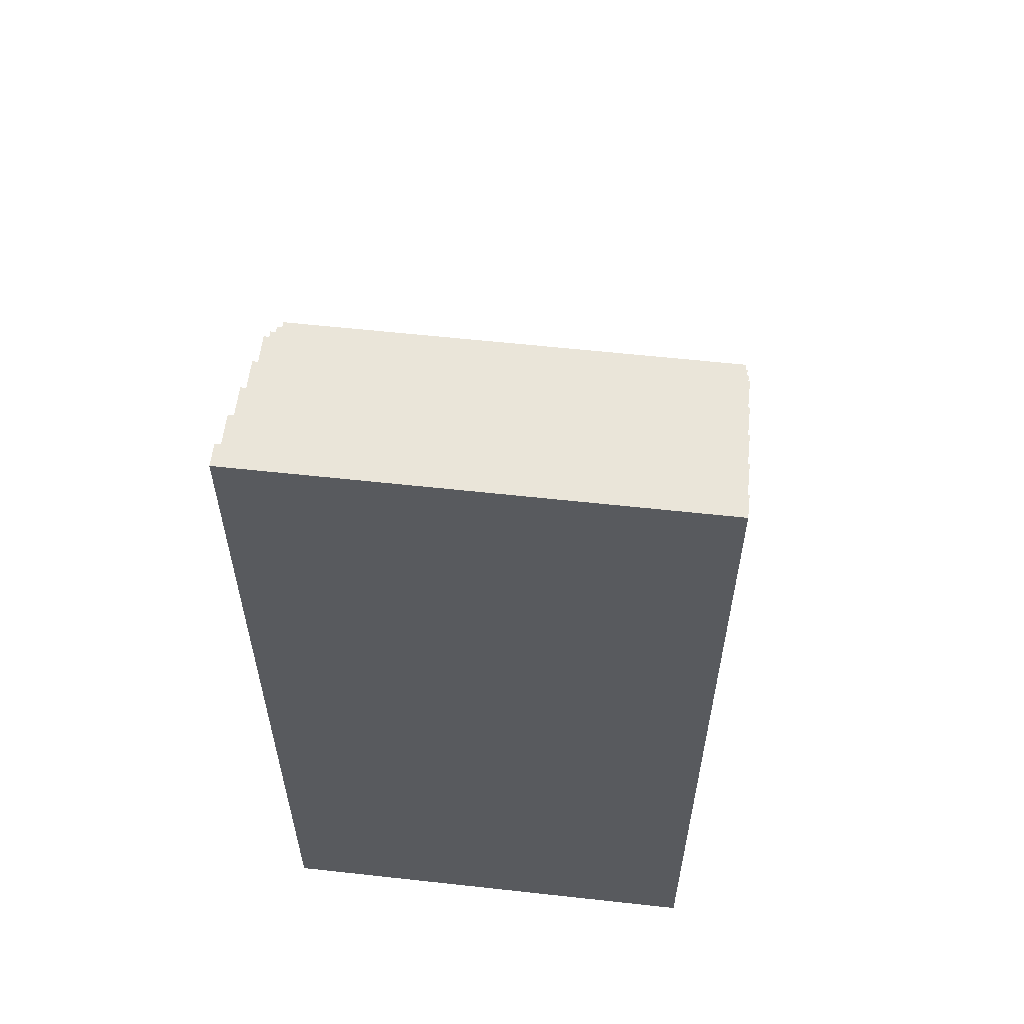
<metadata>
{"format":"obj","ext":"obj","renderer":"f3d","projection":"perspective","resolution":1024,"background":"white","views":[{"elev":58.4,"azim":-83.5,"up":"+Y"}]}
</metadata>
<code>
g village-house
v -11.5 0 10
v -11.5 0 -10
v -11.5 3 -8
v -11.5 3 -9
v -11.5 4 -9
v -11.5 4 -10
v -11.5 5 5
v -11.5 5 3
v -11.5 5 -8
v -11.5 5 -9
v -11.5 6 6
v -11.5 6 5
v -11.5 6 4
v -11.5 6 3
v -11.5 7 5
v -11.5 7 4
v -11.5 7 -1
v -11.5 7 -2
v -11.5 7 -9
v -11.5 7 -10
v -11.5 8 6
v -11.5 8 5
v -11.5 9 -1
v -11.5 9 -2
v -11.5 9 -3
v -11.5 12 -2
v -11.5 12 -3
v -11.5 13 4
v -11.5 13 2
v -11.5 14 4
v -11.5 14 3
v -11.5 14 2
v -11.5 14 1
v -11.5 15 3
v -11.5 15 2
v -11.5 15 1
v -11.5 15 -0
v -11.5 16 2
v -11.5 16 -0
v -11.5 18 -2
v -11.5 18 -3
v -11.5 19 7
v -11.5 19 6
v -11.5 21 -2
v -11.5 21 -3
v -11.5 25 6
v -11.5 25 5
v -11.5 25 -4
v -11.5 25 -5
v -11.5 26 7
v -11.5 26 6
v -11.5 27 6
v -11.5 27 5
v -11.5 27 -5
v -11.5 27 -6
v -11.5 28 -4
v -11.5 28 -6
v -11.5 30 2
v -11.5 30 -0
v -11.5 31 2
v -11.5 31 1
v -11.5 31 -0
v -11.5 31 -2
v -11.5 32 1
v -11.5 32 -1
v -11.5 32 -2
v -11.5 32 -4
v -11.5 33 -1
v -11.5 33 -3
v -11.5 33 -4
v -11.5 33 -5
v -11.5 34 -3
v -11.5 34 -5
v -11.5 39 10
v -11.5 39 -10
v -11.5 40 10
v -11.5 40 -10
v -10.5 39 10
v -10.5 39 -10
v -10.5 40 10
v -10.5 40 -10
v -8.5 38 10
v -8.5 38 -10
v -8.5 39 10
v -8.5 39 -10
v -6.5 37 10
v -6.5 37 -10
v -6.5 38 10
v -6.5 38 -10
v -4.5 36 10
v -4.5 36 -10
v -4.5 37 10
v -4.5 37 -10
v -2.5 27 5
v -2.5 27 1
v -2.5 27 -1
v -2.5 27 -5
v -2.5 30 5
v -2.5 30 1
v -2.5 30 -1
v -2.5 30 -5
v -2.5 31 5
v -2.5 31 1
v -2.5 31 -1
v -2.5 31 -5
v -2.5 35 10
v -2.5 35 -10
v -2.5 36 10
v -2.5 36 -10
v -1.5 26 10
v -1.5 26 -10
v -1.5 27 8
v -1.5 27 5
v -1.5 27 1
v -1.5 27 -1
v -1.5 27 -5
v -1.5 27 -8
v -1.5 31 8
v -1.5 31 5
v -1.5 31 1
v -1.5 31 -1
v -1.5 31 -5
v -1.5 31 -8
v -1.5 32 10
v -1.5 32 -10
v -1.5 34 10
v -1.5 34 -10
v -1.5 35 10
v -1.5 35 -10
v -0.5 25 10
v -0.5 25 -10
v -0.5 26 10
v -0.5 26 -10
v -0.5 27 8
v -0.5 27 5
v -0.5 27 -5
v -0.5 27 -8
v -0.5 31 8
v -0.5 31 5
v -0.5 31 -5
v -0.5 31 -8
v -0.5 33 10
v -0.5 33 -10
v -0.5 34 10
v -0.5 34 -10
v 0.5 32 10
v 0.5 32 -10
v 0.5 33 10
v 0.5 33 -10
v 1.5 24 10
v 1.5 24 -10
v 1.5 25 10
v 1.5 25 -10
v 3.5 23 10
v 3.5 23 -10
v 3.5 24 10
v 3.5 24 -10
v 4.5 22 10
v 4.5 22 -10
v 4.5 23 10
v 4.5 23 -10
v 6.5 0 7
v 6.5 0 2
v 6.5 8 7
v 6.5 8 2
v 6.5 12 -0
v 6.5 12 -7
v 6.5 15 -0
v 6.5 15 -7
v 6.5 16 -0
v 6.5 16 -7
v 6.5 21 10
v 6.5 21 -10
v 6.5 22 10
v 6.5 22 -10
v 7.5 0 10
v 7.5 0 8
v 7.5 0 1
v 7.5 0 -0
v 7.5 0 -9
v 7.5 0 -10
v 7.5 4 -0
v 7.5 4 -9
v 7.5 9 8
v 7.5 9 1
v 7.5 11 1
v 7.5 11 -8
v 7.5 12 3
v 7.5 12 1
v 7.5 12 -8
v 7.5 12 -10
v 7.5 16 3
v 7.5 16 1
v 7.5 16 -8
v 7.5 16 -10
v 7.5 17 1
v 7.5 17 -8
v 7.5 18 10
v 7.5 18 -10
v 7.5 20 10
v 7.5 20 -10
v 7.5 21 10
v 7.5 21 -10
v 8.5 0 8
v 8.5 0 7
v 8.5 0 2
v 8.5 0 1
v 8.5 8 7
v 8.5 8 2
v 8.5 9 8
v 8.5 9 1
v 8.5 11 1
v 8.5 11 -8
v 8.5 12 3
v 8.5 12 1
v 8.5 12 -0
v 8.5 12 -7
v 8.5 12 -8
v 8.5 12 -10
v 8.5 16 3
v 8.5 16 1
v 8.5 16 -0
v 8.5 16 -7
v 8.5 16 -8
v 8.5 16 -10
v 8.5 17 1
v 8.5 17 -8
v 8.5 19 10
v 8.5 19 -10
v 8.5 20 10
v 8.5 20 -10
v 9.5 18 10
v 9.5 18 -10
v 9.5 19 10
v 9.5 19 -10
v 11.5 0 -0
v 11.5 0 -9
v 11.5 4 -0
v 11.5 4 -9
v -11.5 0 10
v -11.5 39 10
v -11.5 40 10
v -10.5 38 10
v -10.5 39 10
v -10.5 40 10
v -8.5 10 10
v -8.5 12 10
v -8.5 37 10
v -8.5 38 10
v -8.5 39 10
v -7.5 11 10
v -7.5 12 10
v -7.5 25 10
v -7.5 27 10
v -6.5 9 10
v -6.5 10 10
v -6.5 23 10
v -6.5 25 10
v -6.5 26 10
v -6.5 27 10
v -6.5 36 10
v -6.5 37 10
v -6.5 38 10
v -5.5 4 10
v -5.5 6 10
v -5.5 10 10
v -5.5 11 10
v -5.5 18 10
v -5.5 20 10
v -5.5 24 10
v -5.5 26 10
v -4.5 3 10
v -4.5 4 10
v -4.5 5 10
v -4.5 6 10
v -4.5 23 10
v -4.5 24 10
v -4.5 35 10
v -4.5 36 10
v -4.5 37 10
v -3.5 1 10
v -3.5 3 10
v -3.5 9 10
v -3.5 10 10
v -3.5 19 10
v -3.5 20 10
v -2.5 1 10
v -2.5 3 10
v -2.5 4 10
v -2.5 5 10
v -2.5 6 10
v -2.5 17 10
v -2.5 18 10
v -2.5 34 10
v -2.5 35 10
v -2.5 36 10
v -1.5 2 10
v -1.5 3 10
v -1.5 5 10
v -1.5 6 10
v -1.5 9 10
v -1.5 18 10
v -1.5 19 10
v -1.5 25 10
v -1.5 26 10
v -1.5 32 10
v -1.5 34 10
v -1.5 35 10
v -0.5 1 10
v -0.5 2 10
v -0.5 3 10
v -0.5 4 10
v -0.5 6 10
v -0.5 9 10
v -0.5 17 10
v -0.5 18 10
v -0.5 24 10
v -0.5 25 10
v -0.5 26 10
v -0.5 33 10
v -0.5 34 10
v 0.5 1 10
v 0.5 3 10
v 0.5 32 10
v 0.5 33 10
v 1.5 23 10
v 1.5 24 10
v 1.5 25 10
v 3.5 22 10
v 3.5 23 10
v 3.5 24 10
v 4.5 21 10
v 4.5 22 10
v 4.5 23 10
v 6.5 20 10
v 6.5 21 10
v 6.5 22 10
v 7.5 0 10
v 7.5 18 10
v 7.5 20 10
v 7.5 21 10
v 8.5 19 10
v 8.5 20 10
v 9.5 18 10
v 9.5 19 10
v -1.5 27 8
v -1.5 31 8
v -0.5 27 8
v -0.5 31 8
v 7.5 0 8
v 7.5 9 8
v 8.5 0 8
v 8.5 9 8
v 7.5 12 3
v 7.5 16 3
v 8.5 12 3
v 8.5 16 3
v 6.5 0 2
v 6.5 8 2
v 8.5 0 2
v 8.5 8 2
v -2.5 27 1
v -2.5 30 1
v -2.5 31 1
v -1.5 27 1
v -1.5 31 1
v 7.5 11 1
v 7.5 12 1
v 7.5 16 1
v 7.5 17 1
v 8.5 11 1
v 8.5 12 1
v 8.5 16 1
v 8.5 17 1
v 7.5 0 -0
v 7.5 4 -0
v 11.5 0 -0
v 11.5 4 -0
v -2.5 27 -5
v -2.5 30 -5
v -2.5 31 -5
v -1.5 27 -5
v -1.5 31 -5
v -0.5 27 -5
v -0.5 31 -5
v 6.5 12 -7
v 6.5 15 -7
v 6.5 16 -7
v 8.5 12 -7
v 8.5 16 -7
v 6.5 0 7
v 6.5 8 7
v 8.5 0 7
v 8.5 8 7
v -2.5 27 5
v -2.5 30 5
v -2.5 31 5
v -1.5 27 5
v -1.5 31 5
v -0.5 27 5
v -0.5 31 5
v 7.5 0 1
v 7.5 9 1
v 8.5 0 1
v 8.5 9 1
v 6.5 12 -0
v 6.5 15 -0
v 6.5 16 -0
v 8.5 12 -0
v 8.5 16 -0
v -2.5 27 -1
v -2.5 30 -1
v -2.5 31 -1
v -1.5 27 -1
v -1.5 31 -1
v -1.5 27 -8
v -1.5 31 -8
v -0.5 27 -8
v -0.5 31 -8
v 7.5 11 -8
v 7.5 12 -8
v 7.5 16 -8
v 7.5 17 -8
v 8.5 11 -8
v 8.5 12 -8
v 8.5 16 -8
v 8.5 17 -8
v 7.5 0 -9
v 7.5 4 -9
v 11.5 0 -9
v 11.5 4 -9
v -11.5 0 -10
v -11.5 4 -10
v -11.5 7 -10
v -11.5 39 -10
v -11.5 40 -10
v -10.5 4 -10
v -10.5 7 -10
v -10.5 38 -10
v -10.5 39 -10
v -10.5 40 -10
v -8.5 23 -10
v -8.5 25 -10
v -8.5 37 -10
v -8.5 38 -10
v -8.5 39 -10
v -7.5 23 -10
v -7.5 24 -10
v -6.5 16 -10
v -6.5 18 -10
v -6.5 36 -10
v -6.5 37 -10
v -6.5 38 -10
v -5.5 16 -10
v -5.5 18 -10
v -5.5 24 -10
v -5.5 25 -10
v -4.5 7 -10
v -4.5 8 -10
v -4.5 11 -10
v -4.5 13 -10
v -4.5 35 -10
v -4.5 36 -10
v -4.5 37 -10
v -3.5 2 -10
v -3.5 4 -10
v -3.5 8 -10
v -3.5 11 -10
v -3.5 12 -10
v -3.5 13 -10
v -2.5 3 -10
v -2.5 4 -10
v -2.5 7 -10
v -2.5 12 -10
v -2.5 34 -10
v -2.5 35 -10
v -2.5 36 -10
v -1.5 2 -10
v -1.5 3 -10
v -1.5 25 -10
v -1.5 26 -10
v -1.5 32 -10
v -1.5 34 -10
v -1.5 35 -10
v -0.5 24 -10
v -0.5 25 -10
v -0.5 26 -10
v -0.5 33 -10
v -0.5 34 -10
v 0.5 32 -10
v 0.5 33 -10
v 1.5 23 -10
v 1.5 24 -10
v 1.5 25 -10
v 2.5 8 -10
v 2.5 10 -10
v 3.5 8 -10
v 3.5 9 -10
v 3.5 10 -10
v 3.5 13 -10
v 3.5 22 -10
v 3.5 23 -10
v 3.5 24 -10
v 4.5 9 -10
v 4.5 13 -10
v 4.5 21 -10
v 4.5 22 -10
v 4.5 23 -10
v 6.5 20 -10
v 6.5 21 -10
v 6.5 22 -10
v 7.5 0 -10
v 7.5 12 -10
v 7.5 16 -10
v 7.5 18 -10
v 7.5 20 -10
v 7.5 21 -10
v 8.5 12 -10
v 8.5 16 -10
v 8.5 19 -10
v 8.5 20 -10
v 9.5 18 -10
v 9.5 19 -10
v -11.5 0 10
v 7.5 0 10
v -10.5 0 9
v 6.5 0 9
v 6.5 0 8
v 7.5 0 8
v 8.5 0 8
v 5.5 0 7
v 6.5 0 7
v 8.5 0 7
v 5.5 0 2
v 6.5 0 2
v 8.5 0 2
v 6.5 0 1
v 7.5 0 1
v 8.5 0 1
v 6.5 0 -0
v 7.5 0 -0
v 11.5 0 -0
v 7.5 0 -1
v 10.5 0 -1
v 7.5 0 -8
v 10.5 0 -8
v -10.5 0 -9
v 7.5 0 -9
v 11.5 0 -9
v -11.5 0 -10
v 7.5 0 -10
v 6.5 8 7
v 8.5 8 7
v 6.5 8 2
v 8.5 8 2
v 7.5 11 1
v 8.5 11 1
v 7.5 11 -8
v 8.5 11 -8
v 7.5 12 3
v 8.5 12 3
v 7.5 12 1
v 8.5 12 1
v 7.5 12 -8
v 8.5 12 -8
v 7.5 12 -10
v 8.5 12 -10
v 6.5 16 -0
v 8.5 16 -0
v 6.5 16 -7
v 8.5 16 -7
v 7.5 18 10
v 9.5 18 10
v 7.5 18 -10
v 9.5 18 -10
v -1.5 27 8
v -0.5 27 8
v -1.5 27 5
v -0.5 27 5
v -1.5 27 -5
v -0.5 27 -5
v -1.5 27 -8
v -0.5 27 -8
v -2.5 31 5
v -1.5 31 5
v -2.5 31 1
v -1.5 31 1
v -2.5 31 -1
v -1.5 31 -1
v -2.5 31 -5
v -1.5 31 -5
v -1.5 32 10
v 0.5 32 10
v -1.5 32 -10
v 0.5 32 -10
v 7.5 4 -0
v 11.5 4 -0
v 8.5 4 -1
v 10.5 4 -1
v 8.5 4 -8
v 10.5 4 -8
v 7.5 4 -9
v 11.5 4 -9
v 7.5 9 8
v 8.5 9 8
v 7.5 9 1
v 8.5 9 1
v 6.5 12 -0
v 8.5 12 -0
v 6.5 12 -7
v 8.5 12 -7
v 7.5 16 3
v 8.5 16 3
v 7.5 16 1
v 8.5 16 1
v 7.5 16 -8
v 8.5 16 -8
v 7.5 16 -10
v 8.5 16 -10
v 7.5 17 1
v 8.5 17 1
v 7.5 17 -8
v 8.5 17 -8
v 8.5 19 10
v 9.5 19 10
v 8.5 19 -10
v 9.5 19 -10
v 7.5 20 10
v 8.5 20 10
v 7.5 20 -10
v 8.5 20 -10
v 6.5 21 10
v 7.5 21 10
v 6.5 21 -10
v 7.5 21 -10
v 4.5 22 10
v 6.5 22 10
v 4.5 22 -10
v 6.5 22 -10
v 3.5 23 10
v 4.5 23 10
v 3.5 23 -10
v 4.5 23 -10
v 1.5 24 10
v 3.5 24 10
v 1.5 24 -10
v 3.5 24 -10
v -0.5 25 10
v 1.5 25 10
v -0.5 25 -10
v 1.5 25 -10
v -1.5 26 10
v -0.5 26 10
v -1.5 26 -10
v -0.5 26 -10
v -2.5 27 5
v -1.5 27 5
v -2.5 27 1
v -1.5 27 1
v -2.5 27 -1
v -1.5 27 -1
v -2.5 27 -5
v -1.5 27 -5
v -1.5 31 8
v -0.5 31 8
v -1.5 31 5
v -0.5 31 5
v -1.5 31 -5
v -0.5 31 -5
v -1.5 31 -8
v -0.5 31 -8
v -0.5 33 10
v 0.5 33 10
v -0.5 33 -10
v 0.5 33 -10
v -1.5 34 10
v -0.5 34 10
v -1.5 34 -10
v -0.5 34 -10
v -2.5 35 10
v -1.5 35 10
v -2.5 35 -10
v -1.5 35 -10
v -4.5 36 10
v -2.5 36 10
v -4.5 36 -10
v -2.5 36 -10
v -6.5 37 10
v -4.5 37 10
v -6.5 37 -10
v -4.5 37 -10
v -8.5 38 10
v -6.5 38 10
v -8.5 38 -10
v -6.5 38 -10
v -10.5 39 10
v -8.5 39 10
v -10.5 39 -10
v -8.5 39 -10
v -11.5 40 10
v -10.5 40 10
v -11.5 40 -10
v -10.5 40 -10
f 3 2 1
f 4 2 3
f 5 4 3
f 5 2 4
f 6 2 5
f 7 3 1
f 8 3 7
f 9 5 3
f 9 3 8
f 9 6 5
f 10 6 9
f 11 7 1
f 12 8 7
f 12 7 11
f 13 8 12
f 14 9 8
f 14 8 13
f 14 10 9
f 15 13 12
f 15 12 11
f 16 14 13
f 16 13 15
f 17 10 14
f 17 14 16
f 18 10 17
f 19 6 10
f 19 10 18
f 20 6 19
f 21 11 1
f 21 15 11
f 22 16 15
f 22 15 21
f 22 17 16
f 23 18 17
f 23 17 22
f 23 22 21
f 24 19 18
f 24 18 23
f 24 20 19
f 25 20 24
f 26 24 23
f 26 25 24
f 27 20 25
f 27 25 26
f 28 23 21
f 28 26 23
f 28 27 26
f 29 27 28
f 30 28 21
f 30 29 28
f 31 29 30
f 32 27 29
f 32 29 31
f 33 27 32
f 34 31 30
f 34 32 31
f 34 33 32
f 35 33 34
f 36 27 33
f 36 33 35
f 37 27 36
f 38 35 34
f 38 36 35
f 38 37 36
f 39 27 37
f 39 37 38
f 40 39 38
f 40 27 39
f 41 20 27
f 41 27 40
f 42 40 38
f 42 21 1
f 42 38 34
f 42 34 30
f 42 30 21
f 43 40 42
f 44 41 40
f 44 40 43
f 45 20 41
f 45 41 44
f 46 44 43
f 46 43 42
f 46 45 44
f 47 45 46
f 48 20 45
f 48 45 47
f 49 20 48
f 50 47 46
f 50 42 1
f 50 46 42
f 51 47 50
f 52 51 50
f 52 47 51
f 53 48 47
f 53 47 52
f 54 20 49
f 54 49 48
f 55 20 54
f 56 48 53
f 56 53 52
f 56 55 54
f 56 54 48
f 57 20 55
f 57 55 56
f 58 56 52
f 58 57 56
f 59 57 58
f 60 58 52
f 60 59 58
f 61 59 60
f 62 57 59
f 62 59 61
f 63 57 62
f 64 61 60
f 64 62 61
f 64 63 62
f 65 63 64
f 66 57 63
f 66 63 65
f 67 57 66
f 68 65 64
f 68 66 65
f 68 67 66
f 69 67 68
f 70 57 67
f 70 67 69
f 71 57 70
f 72 69 68
f 72 70 69
f 72 71 70
f 73 57 71
f 73 71 72
f 74 50 1
f 74 52 50
f 74 73 72
f 74 68 64
f 74 64 60
f 74 60 52
f 74 72 68
f 75 20 57
f 75 73 74
f 75 57 73
f 76 75 74
f 77 75 76
f 78 79 80
f 80 79 81
f 82 83 84
f 84 83 85
f 86 87 88
f 88 87 89
f 90 91 92
f 92 91 93
f 94 95 98
f 98 95 99
f 96 97 100
f 100 97 101
f 98 99 102
f 102 99 103
f 100 101 104
f 104 101 105
f 106 107 108
f 108 107 109
f 110 111 112
f 112 111 113
f 113 111 114
f 114 111 115
f 115 111 116
f 116 111 117
f 110 112 118
f 114 115 120
f 120 115 121
f 117 111 123
f 121 122 124
f 122 123 124
f 118 119 124
f 110 118 124
f 120 121 124
f 119 120 124
f 123 111 125
f 124 123 125
f 126 127 128
f 128 127 129
f 130 131 132
f 132 131 133
f 134 135 138
f 138 135 139
f 136 137 140
f 140 137 141
f 142 143 144
f 144 143 145
f 146 147 148
f 148 147 149
f 150 151 152
f 152 151 153
f 154 155 156
f 156 155 157
f 158 159 160
f 160 159 161
f 162 163 164
f 164 163 165
f 166 167 168
f 168 167 169
f 168 169 170
f 170 169 171
f 172 173 174
f 174 173 175
f 178 179 182
f 180 181 183
f 176 177 184
f 182 183 185
f 178 182 185
f 185 183 186
f 184 185 186
f 186 183 187
f 184 186 188
f 188 186 189
f 187 183 190
f 183 181 191
f 190 183 191
f 184 188 192
f 192 193 196
f 194 195 197
f 176 184 198
f 196 197 198
f 184 192 198
f 192 196 198
f 197 195 199
f 198 197 199
f 200 201 202
f 202 201 203
f 204 205 208
f 206 207 209
f 204 208 210
f 208 209 210
f 209 207 211
f 210 209 211
f 212 213 215
f 215 213 216
f 216 213 217
f 217 213 218
f 214 215 220
f 215 216 220
f 220 216 221
f 221 216 222
f 218 219 223
f 217 218 223
f 223 219 224
f 224 219 225
f 221 222 226
f 223 224 226
f 222 223 226
f 226 224 227
f 228 229 230
f 230 229 231
f 232 233 234
f 234 233 235
f 236 237 238
f 238 237 239
f 243 241 240
f 244 242 241
f 244 241 243
f 245 242 244
f 246 243 240
f 247 243 246
f 248 243 247
f 249 244 243
f 249 243 248
f 250 244 249
f 251 247 246
f 252 248 247
f 252 247 251
f 253 248 252
f 254 248 253
f 255 246 240
f 256 251 246
f 256 246 255
f 257 252 251
f 257 253 252
f 258 254 253
f 258 253 257
f 259 254 258
f 260 248 254
f 260 254 259
f 261 248 260
f 262 249 248
f 262 248 261
f 263 249 262
f 264 255 240
f 265 255 264
f 266 251 256
f 266 256 255
f 267 257 251
f 267 251 266
f 268 257 267
f 269 257 268
f 270 259 258
f 270 258 257
f 271 261 260
f 271 259 270
f 271 260 259
f 272 264 240
f 273 265 264
f 273 264 272
f 274 265 273
f 275 255 265
f 275 265 274
f 276 257 269
f 276 270 257
f 277 271 270
f 277 270 276
f 278 261 271
f 278 271 277
f 279 262 261
f 279 261 278
f 280 262 279
f 281 272 240
f 282 274 273
f 282 272 281
f 282 273 272
f 283 255 275
f 283 275 274
f 283 266 255
f 284 268 267
f 284 266 283
f 284 267 266
f 285 269 268
f 286 278 277
f 286 269 285
f 286 277 276
f 286 276 269
f 287 282 281
f 287 281 240
f 288 274 282
f 288 282 287
f 289 274 288
f 290 283 274
f 290 274 289
f 290 284 283
f 291 284 290
f 292 268 284
f 292 284 291
f 293 285 268
f 293 268 292
f 294 278 286
f 294 286 285
f 295 279 278
f 295 278 294
f 296 279 295
f 297 288 287
f 298 289 288
f 298 288 297
f 299 291 290
f 299 290 289
f 300 292 291
f 300 291 299
f 301 292 300
f 302 285 293
f 302 293 292
f 303 294 285
f 303 285 302
f 304 294 303
f 305 294 304
f 306 294 305
f 307 295 294
f 307 294 306
f 308 295 307
f 309 287 240
f 309 297 287
f 310 298 297
f 310 297 309
f 311 289 298
f 311 298 310
f 312 299 289
f 312 289 311
f 312 300 299
f 313 301 300
f 313 300 312
f 314 292 301
f 314 301 313
f 315 302 292
f 315 292 314
f 316 304 303
f 316 302 315
f 316 303 302
f 317 304 316
f 318 305 304
f 318 304 317
f 319 305 318
f 320 307 306
f 321 307 320
f 322 310 309
f 322 311 310
f 322 309 240
f 323 313 312
f 323 311 322
f 323 312 311
f 323 315 314
f 323 317 316
f 323 316 315
f 323 314 313
f 324 320 306
f 325 320 324
f 326 317 323
f 326 323 322
f 327 318 317
f 327 317 326
f 328 318 327
f 329 326 322
f 330 327 326
f 330 326 329
f 331 327 330
f 332 329 322
f 333 330 329
f 333 329 332
f 334 330 333
f 335 332 322
f 336 333 332
f 336 332 335
f 337 333 336
f 338 322 240
f 338 335 322
f 339 335 338
f 340 336 335
f 340 335 339
f 341 336 340
f 342 340 339
f 343 340 342
f 344 342 339
f 345 342 344
f 348 347 346
f 349 347 348
f 352 351 350
f 353 351 352
f 356 355 354
f 357 355 356
f 360 359 358
f 361 359 360
f 365 363 362
f 365 364 363
f 366 364 365
f 371 368 367
f 372 368 371
f 373 370 369
f 374 370 373
f 377 376 375
f 378 376 377
f 382 380 379
f 382 381 380
f 383 381 382
f 384 383 382
f 385 383 384
f 389 387 386
f 389 388 387
f 390 388 389
f 391 392 393
f 393 392 394
f 395 396 398
f 396 397 398
f 398 397 399
f 398 399 400
f 400 399 401
f 402 403 404
f 404 403 405
f 406 407 409
f 407 408 409
f 409 408 410
f 411 412 414
f 412 413 414
f 414 413 415
f 416 417 418
f 418 417 419
f 420 421 424
f 424 421 425
f 422 423 426
f 426 423 427
f 428 429 430
f 430 429 431
f 432 433 437
f 433 434 437
f 434 435 438
f 437 434 438
f 438 435 439
f 435 436 440
f 439 435 440
f 440 436 441
f 438 439 442
f 437 438 442
f 442 439 443
f 443 439 444
f 439 440 445
f 444 439 445
f 445 440 446
f 437 442 447
f 442 443 447
f 447 443 448
f 437 447 449
f 447 448 449
f 449 448 450
f 443 444 451
f 444 445 452
f 451 444 452
f 452 445 453
f 437 449 454
f 449 450 454
f 450 448 455
f 454 450 455
f 448 443 456
f 455 448 456
f 443 451 457
f 456 443 457
f 437 454 458
f 455 456 458
f 456 457 458
f 454 455 458
f 458 457 459
f 459 457 460
f 460 457 461
f 457 451 462
f 461 457 462
f 451 452 463
f 462 451 463
f 463 452 464
f 432 437 465
f 437 458 465
f 465 458 466
f 458 459 467
f 459 460 467
f 460 461 468
f 467 460 468
f 468 461 469
f 461 462 470
f 469 461 470
f 465 466 471
f 466 458 472
f 471 466 472
f 458 467 473
f 472 458 473
f 468 469 473
f 467 468 473
f 469 470 474
f 473 469 474
f 470 462 475
f 474 470 475
f 462 463 476
f 475 462 476
f 476 463 477
f 465 471 478
f 432 465 478
f 471 472 479
f 478 471 479
f 472 473 479
f 474 475 479
f 473 474 479
f 479 475 480
f 480 475 481
f 481 475 482
f 475 476 483
f 482 475 483
f 483 476 484
f 478 479 485
f 479 480 485
f 480 481 486
f 485 480 486
f 486 481 487
f 482 483 488
f 488 483 489
f 482 488 490
f 490 488 491
f 478 485 492
f 485 486 493
f 492 485 493
f 493 486 494
f 478 492 495
f 495 492 496
f 478 495 497
f 495 496 497
f 497 496 498
f 496 492 499
f 498 496 499
f 499 492 500
f 500 492 501
f 492 493 502
f 501 492 502
f 502 493 503
f 497 498 504
f 498 499 504
f 499 500 504
f 500 501 505
f 504 500 505
f 505 501 506
f 501 502 507
f 506 501 507
f 507 502 508
f 505 506 509
f 504 505 509
f 506 507 510
f 509 506 510
f 510 507 511
f 432 478 512
f 497 504 512
f 478 497 512
f 504 509 512
f 512 509 513
f 513 509 514
f 514 509 515
f 509 510 516
f 515 509 516
f 516 510 517
f 513 514 518
f 518 514 519
f 515 516 520
f 520 516 521
f 515 520 522
f 522 520 523
f 526 525 524
f 527 525 526
f 528 527 526
f 528 525 527
f 529 525 528
f 531 528 526
f 532 530 529
f 532 528 531
f 532 529 528
f 533 530 532
f 534 531 526
f 534 532 531
f 535 532 534
f 537 535 534
f 537 536 535
f 538 536 537
f 539 536 538
f 540 537 534
f 540 538 537
f 541 538 540
f 543 541 540
f 543 542 541
f 544 542 543
f 545 543 540
f 545 544 543
f 546 542 544
f 546 544 545
f 547 526 524
f 547 540 534
f 547 546 545
f 547 545 540
f 547 534 526
f 548 546 547
f 549 542 546
f 549 546 548
f 550 548 547
f 550 547 524
f 551 548 550
f 554 553 552
f 555 553 554
f 558 557 556
f 559 557 558
f 562 561 560
f 563 561 562
f 566 565 564
f 567 565 566
f 570 569 568
f 571 569 570
f 574 573 572
f 575 573 574
f 578 577 576
f 579 577 578
f 582 581 580
f 583 581 582
f 586 585 584
f 587 585 586
f 590 589 588
f 591 589 590
f 594 593 592
f 595 593 594
f 596 597 598
f 598 597 599
f 596 598 600
f 598 599 600
f 599 597 601
f 600 599 601
f 596 600 602
f 600 601 602
f 601 597 603
f 602 601 603
f 604 605 606
f 606 605 607
f 608 609 610
f 610 609 611
f 612 613 614
f 614 613 615
f 616 617 618
f 618 617 619
f 620 621 622
f 622 621 623
f 624 625 626
f 626 625 627
f 628 629 630
f 630 629 631
f 632 633 634
f 634 633 635
f 636 637 638
f 638 637 639
f 640 641 642
f 642 641 643
f 644 645 646
f 646 645 647
f 648 649 650
f 650 649 651
f 652 653 654
f 654 653 655
f 656 657 658
f 658 657 659
f 660 661 662
f 662 661 663
f 664 665 666
f 666 665 667
f 668 669 670
f 670 669 671
f 672 673 674
f 674 673 675
f 676 677 678
f 678 677 679
f 680 681 682
f 682 681 683
f 684 685 686
f 686 685 687
f 688 689 690
f 690 689 691
f 692 693 694
f 694 693 695
f 696 697 698
f 698 697 699
f 700 701 702
f 702 701 703

</code>
